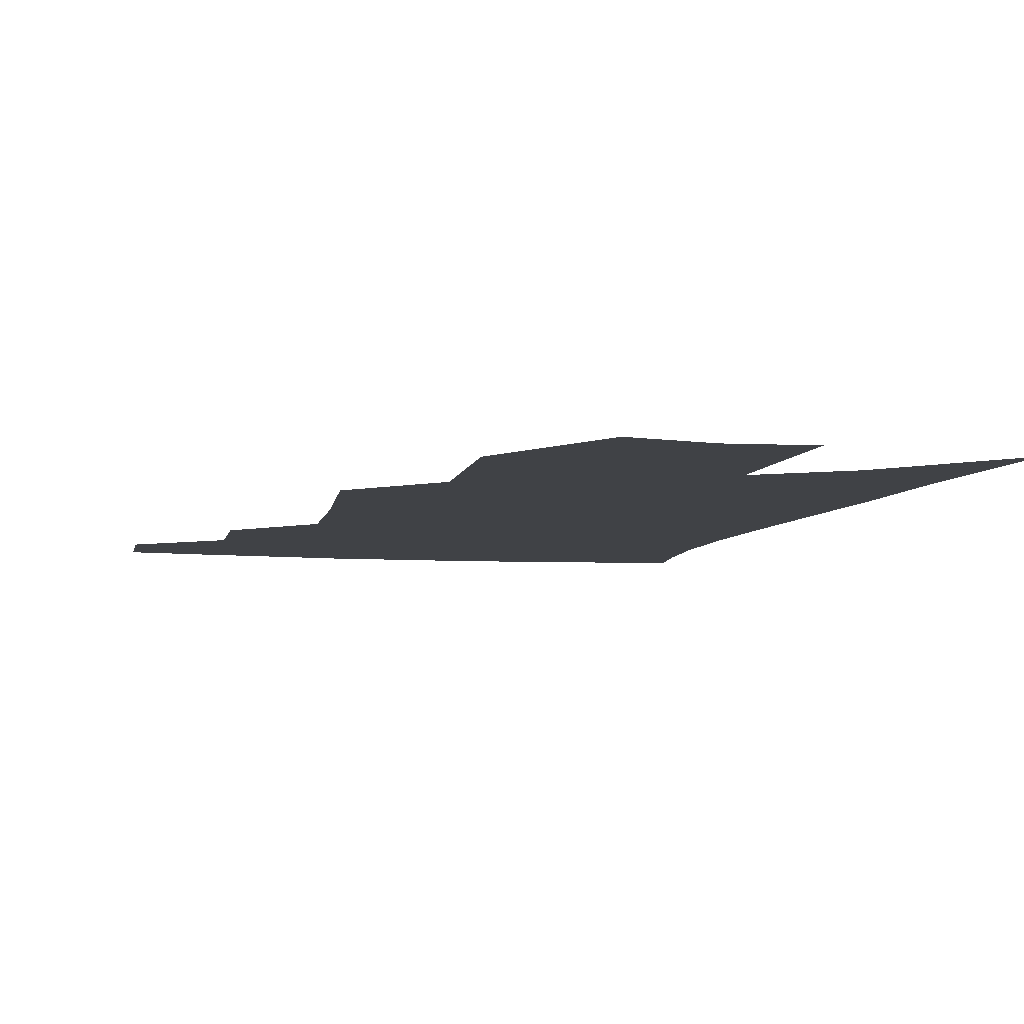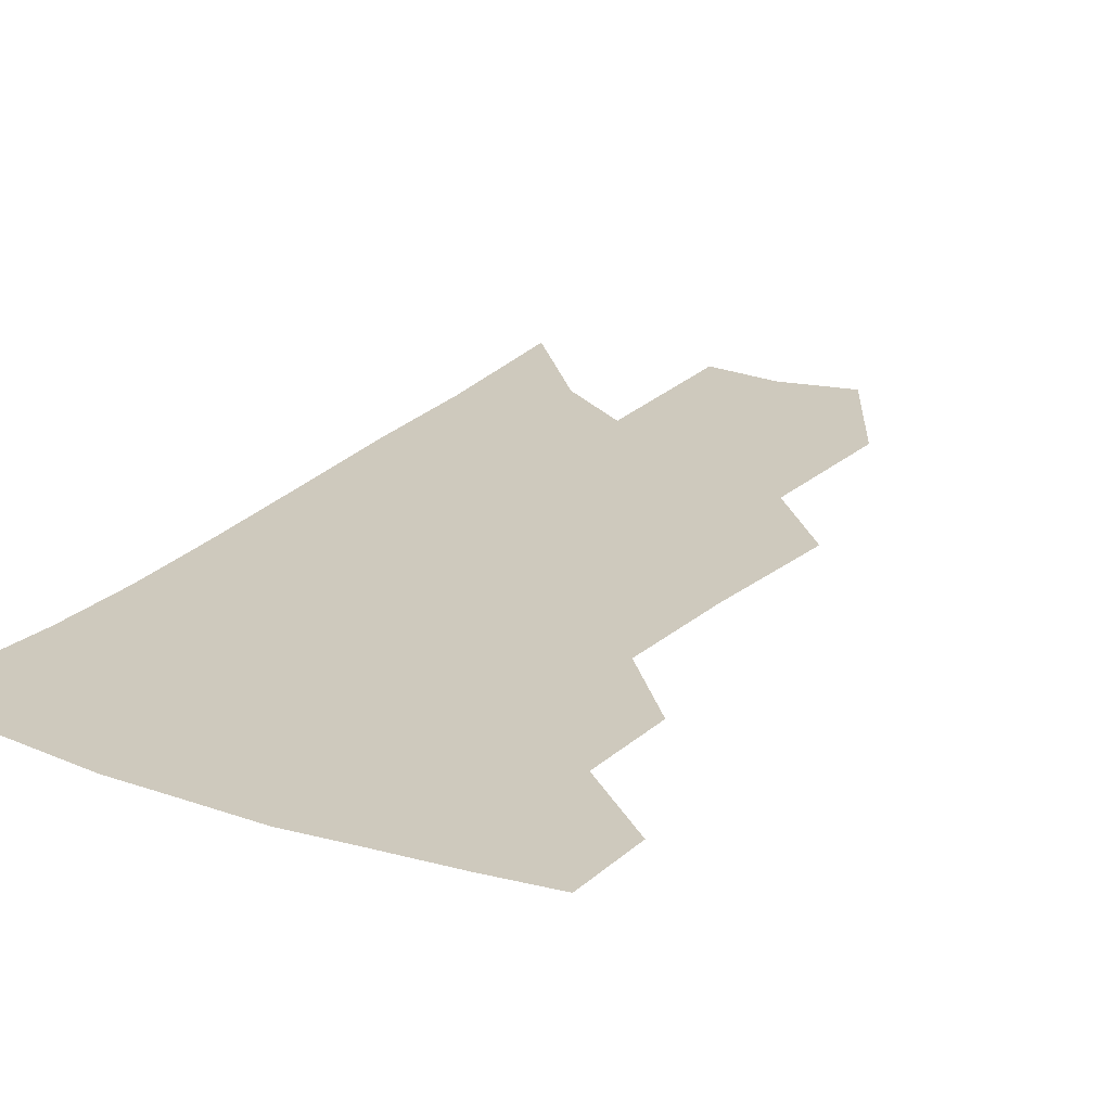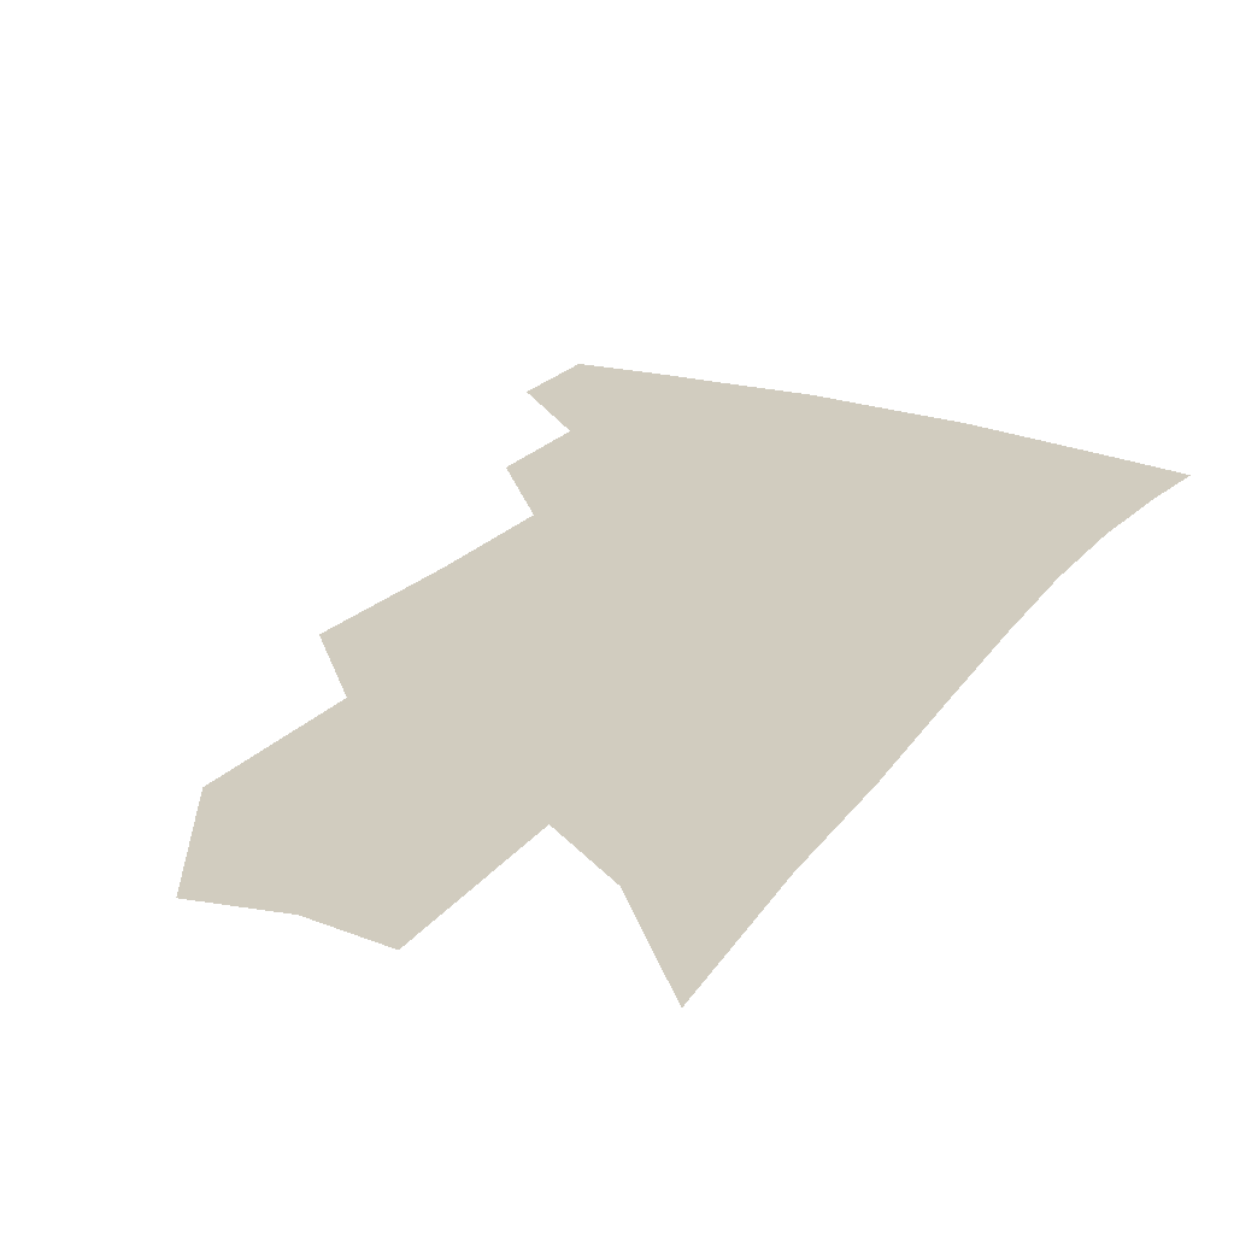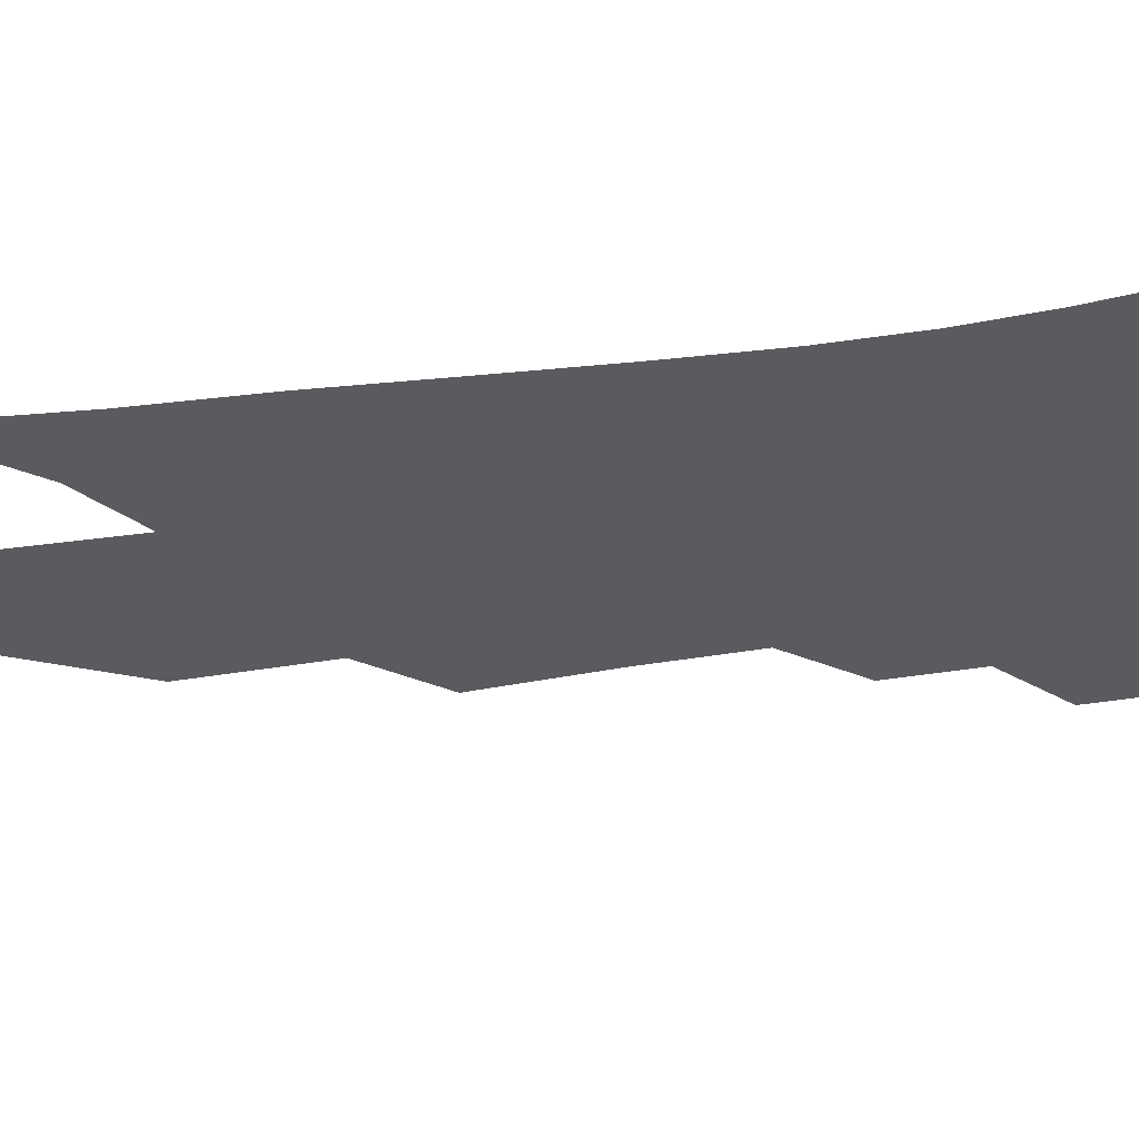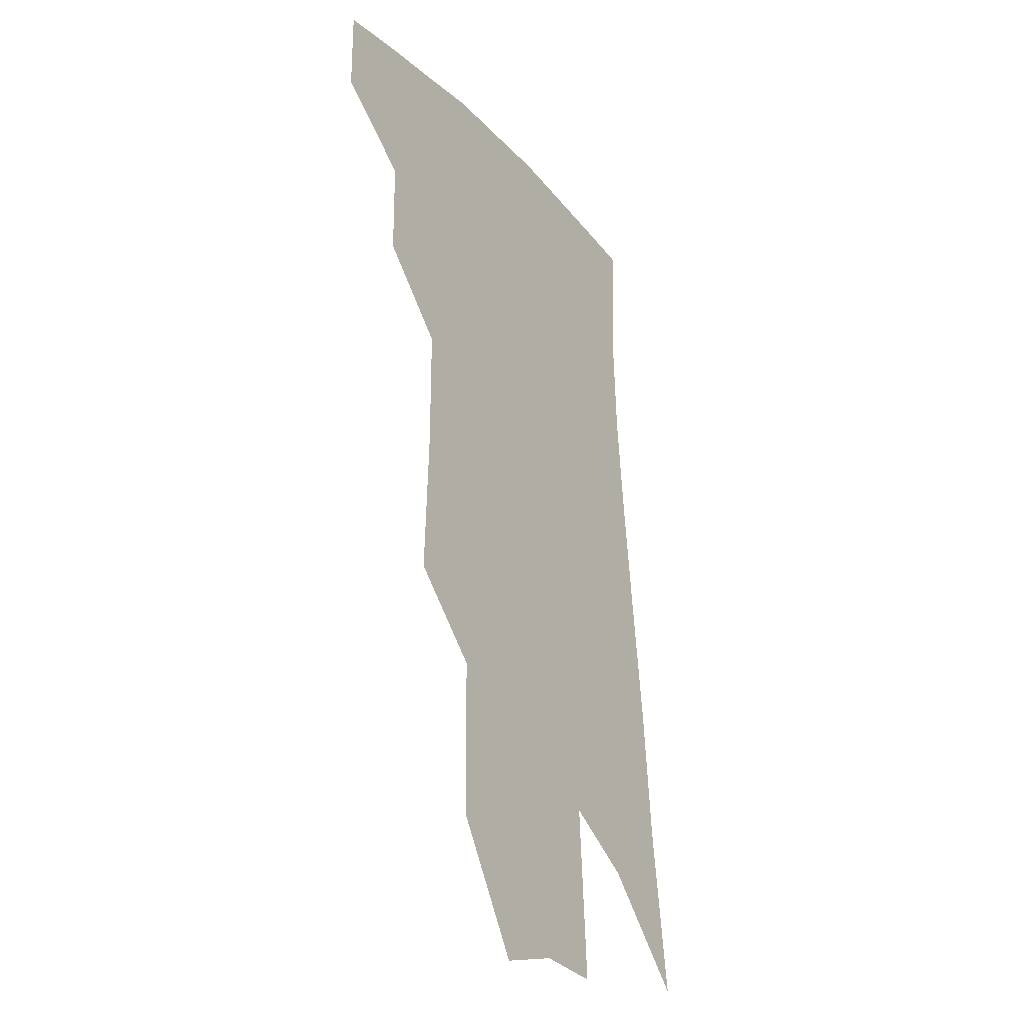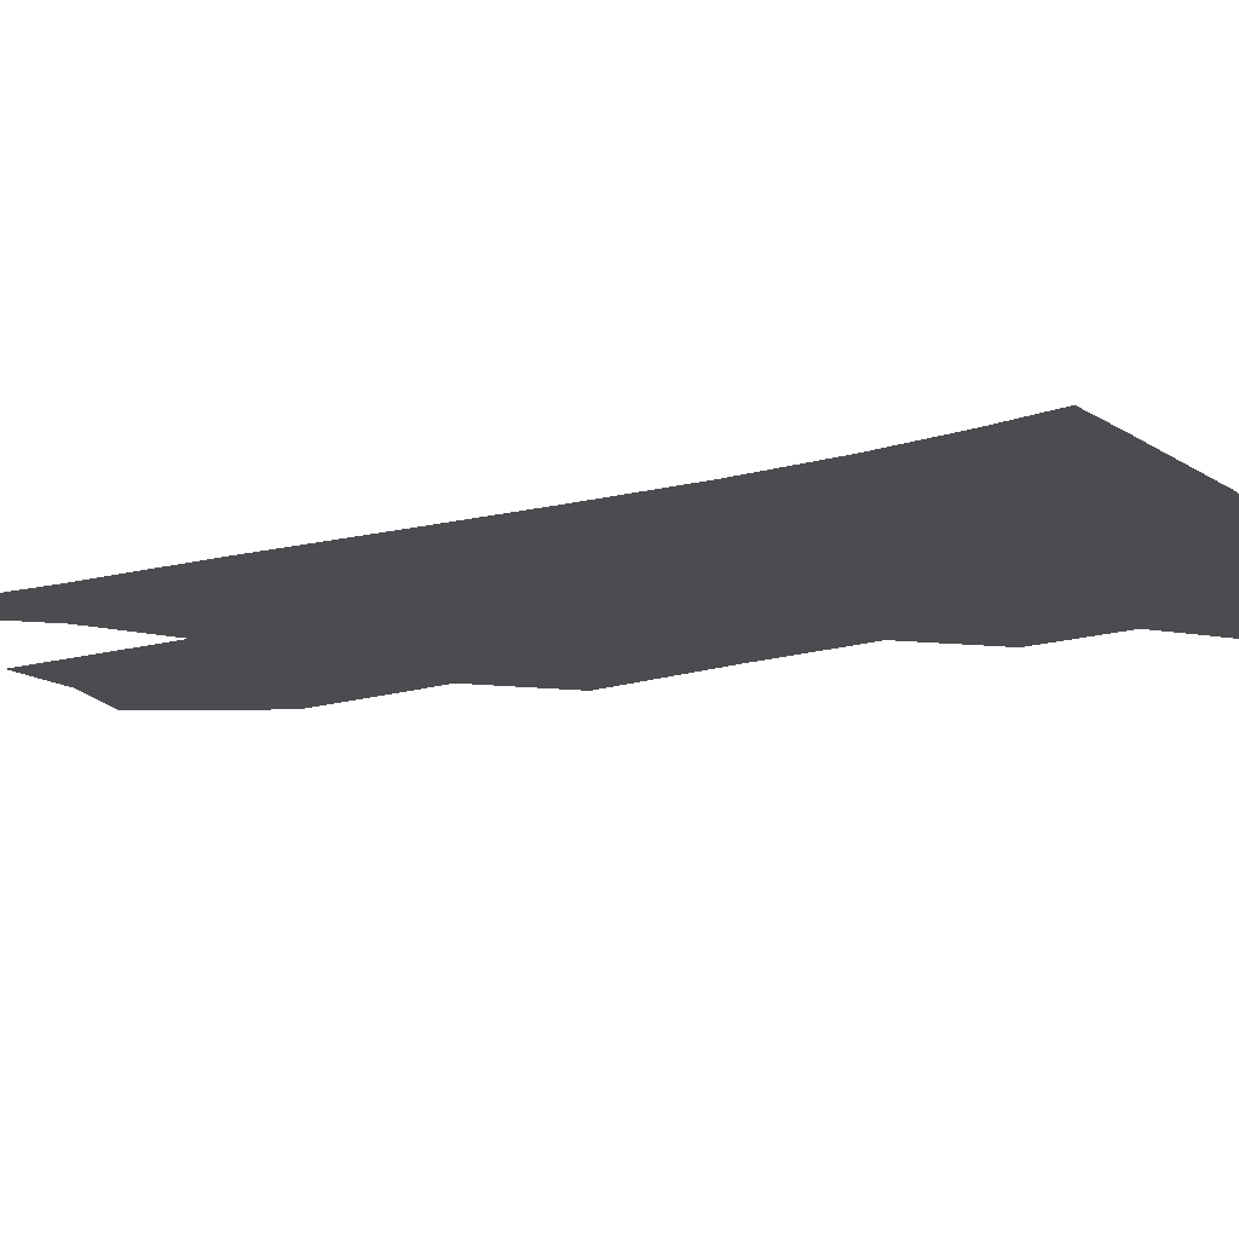
<metadata>
{"format":"obj","ext":"obj","renderer":"f3d","projection":"perspective","resolution":1024,"background":"white","views":[{"elev":-6.1,"azim":-9.4,"up":"+Z"},{"elev":22.7,"azim":-145.5,"up":"+Z"},{"elev":24.2,"azim":32.1,"up":"+Z"},{"elev":-32.3,"azim":104.8,"up":"+Z"},{"elev":-29.5,"azim":-58.3,"up":"+Y"},{"elev":-15.2,"azim":124.1,"up":"+Z"}]}
</metadata>
<code>
v 483.8 375.8 0
v 483.6 402.3 0
v 510.3 326.4 0
v 510 356.9 0
v 509.7 384.5 0
v 505.5 406.9 0
v 532 219.1 0
v 533.8 265.1 0
v 533.8 303.7 0
v 535.8 341.2 0
v 534.7 366.6 0
v 531.6 388.4 0
v 527.9 410.6 0
v 557.2 146.8 0
v 556.8 196.2 0
v 558 245.8 0
v 556.6 280.4 0
v 556.8 316.8 0
v 556.7 345.7 0
v 556.3 370.9 0
v 553.6 391.8 0
v 550 414.7 0
v 581.8 108.5 0
v 581.3 168.4 0
v 580.3 217.5 0
v 578.9 254.1 0
v 577.9 290.6 0
v 577.7 323.7 0
v 577.3 349.1 0
v 576.8 372.5 0
v 575.6 393.7 0
v 573.2 415.9 0
v 605.3 115.6 0
v 603.1 174.8 0
v 601 218.4 0
v 599.2 258.9 0
v 597.9 294.4 0
v 597.3 325.7 0
v 597.3 351.2 0
v 597.5 374.1 0
v 597.3 394.8 0
v 595.2 417.2 0
v 628.9 115 0
v 625.4 170.8 0
v 622 218 0
v 619.5 258.3 0
v 617.9 292.3 0
v 617 322.8 0
v 616.8 351.4 0
v 617.4 374.6 0
v 618.2 395.3 0
v 618.3 416.2 0
v 650.8 156.9 0
v 644.9 208.4 0
v 642.2 247.5 0
v 639.1 285.3 0
v 636.9 319.2 0
v 636.5 347.5 0
v 637.1 372.6 0
v 638.7 395.1 0
v 639.9 415.2 0
v 683.4 125.2 0
v 676.1 179.3 0
v 672.1 221.5 0
v 667 263.3 0
v 662.5 301.7 0
v 659 336.6 0
v 657.7 366.7 0
v 658.3 393.5 0
v 659.9 414 0
f 4 5 1
f 1 5 2
f 5 6 2
f 9 10 3
f 3 10 4
f 10 11 4
f 4 11 5
f 11 12 5
f 5 12 6
f 12 13 6
f 15 16 7
f 7 16 8
f 16 17 8
f 8 17 9
f 17 18 9
f 9 18 10
f 18 19 10
f 10 19 11
f 19 20 11
f 11 20 12
f 20 21 12
f 12 21 13
f 21 22 13
f 23 24 14
f 14 24 15
f 24 25 15
f 15 25 16
f 25 26 16
f 16 26 17
f 26 27 17
f 17 27 18
f 27 28 18
f 18 28 19
f 28 29 19
f 19 29 20
f 29 30 20
f 20 30 21
f 30 31 21
f 21 31 22
f 31 32 22
f 23 33 24
f 33 34 24
f 24 34 25
f 34 35 25
f 25 35 26
f 35 36 26
f 26 36 27
f 36 37 27
f 27 37 28
f 37 38 28
f 28 38 29
f 38 39 29
f 29 39 30
f 39 40 30
f 30 40 31
f 40 41 31
f 31 41 32
f 41 42 32
f 33 43 34
f 43 44 34
f 34 44 35
f 44 45 35
f 35 45 36
f 45 46 36
f 36 46 37
f 46 47 37
f 37 47 38
f 47 48 38
f 38 48 39
f 48 49 39
f 39 49 40
f 49 50 40
f 40 50 41
f 50 51 41
f 41 51 42
f 51 52 42
f 44 53 45
f 53 54 45
f 45 54 46
f 54 55 46
f 46 55 47
f 55 56 47
f 47 56 48
f 56 57 48
f 48 57 49
f 57 58 49
f 49 58 50
f 58 59 50
f 50 59 51
f 59 60 51
f 51 60 52
f 60 61 52
f 53 62 54
f 62 63 54
f 54 63 55
f 63 64 55
f 55 64 56
f 64 65 56
f 56 65 57
f 65 66 57
f 57 66 58
f 66 67 58
f 58 67 59
f 67 68 59
f 59 68 60
f 68 69 60
f 60 69 61
f 69 70 61

</code>
